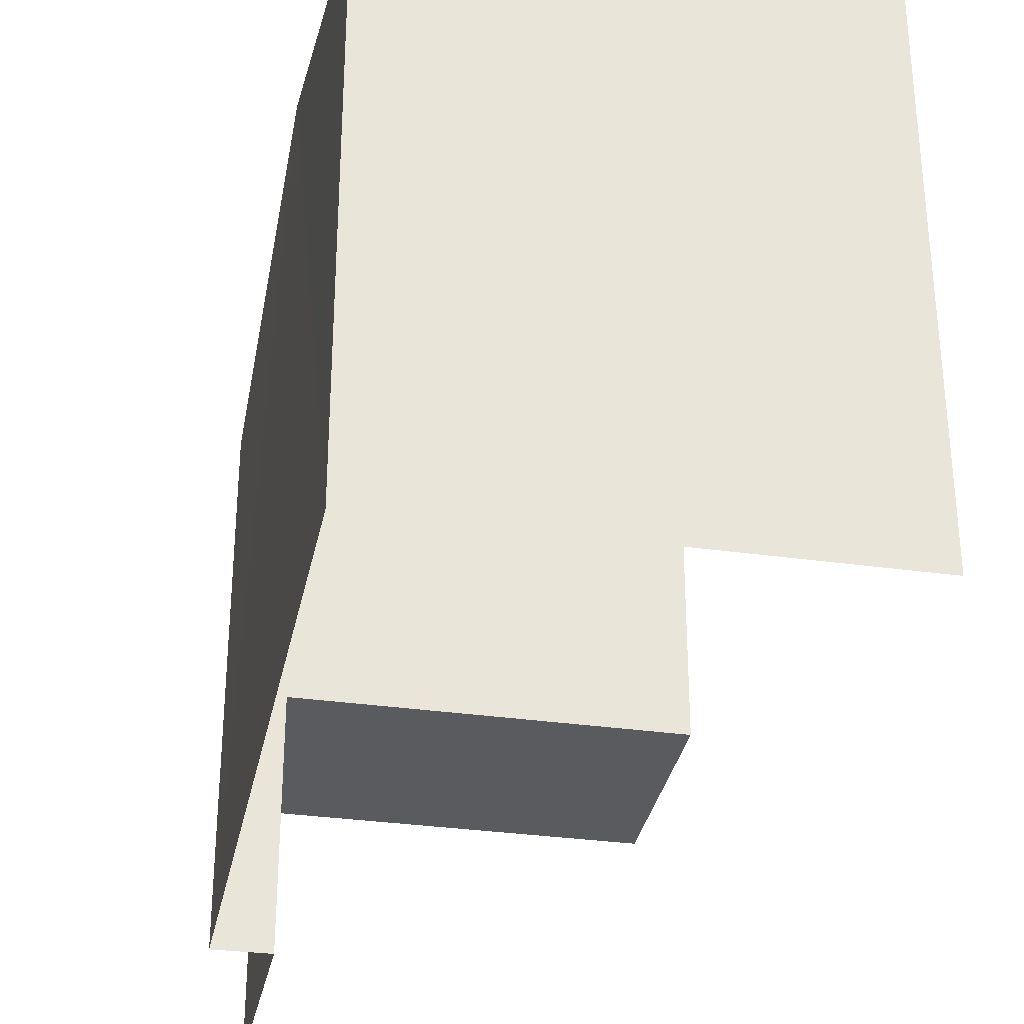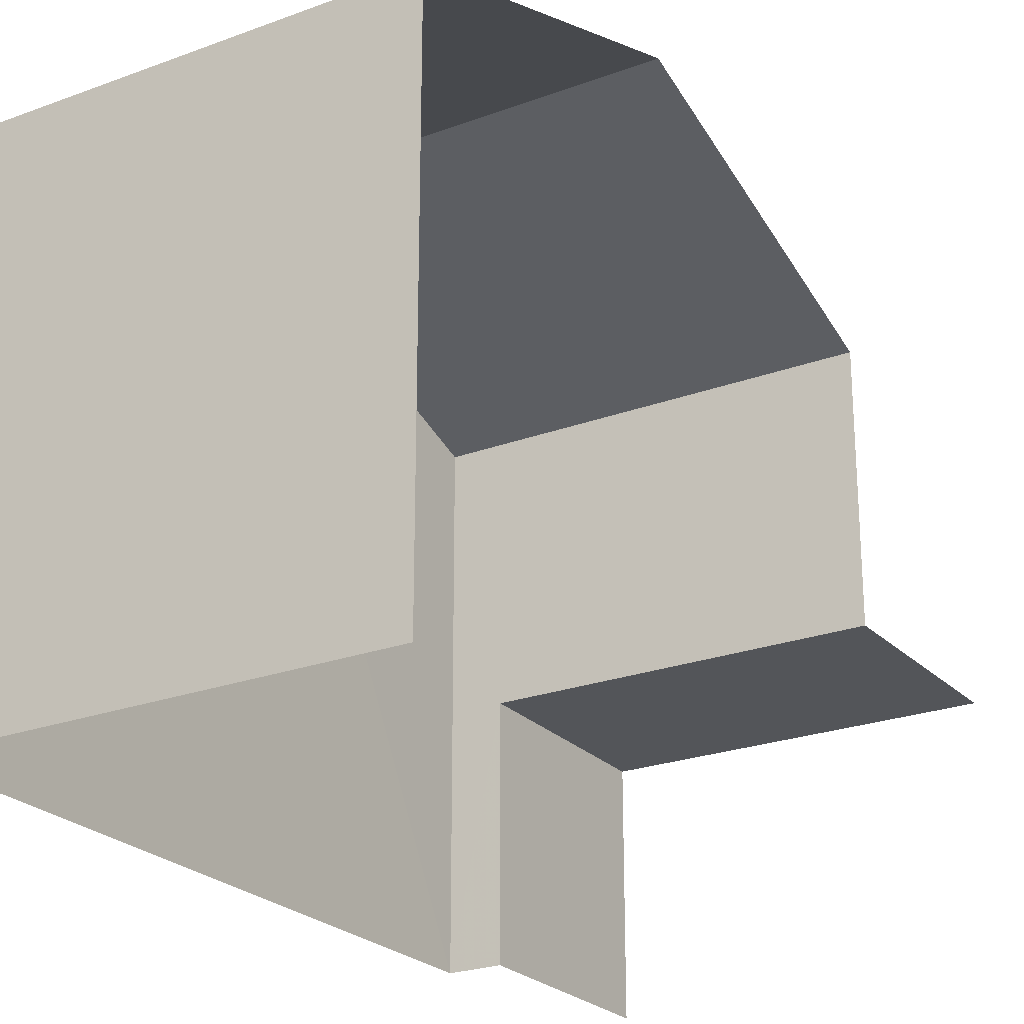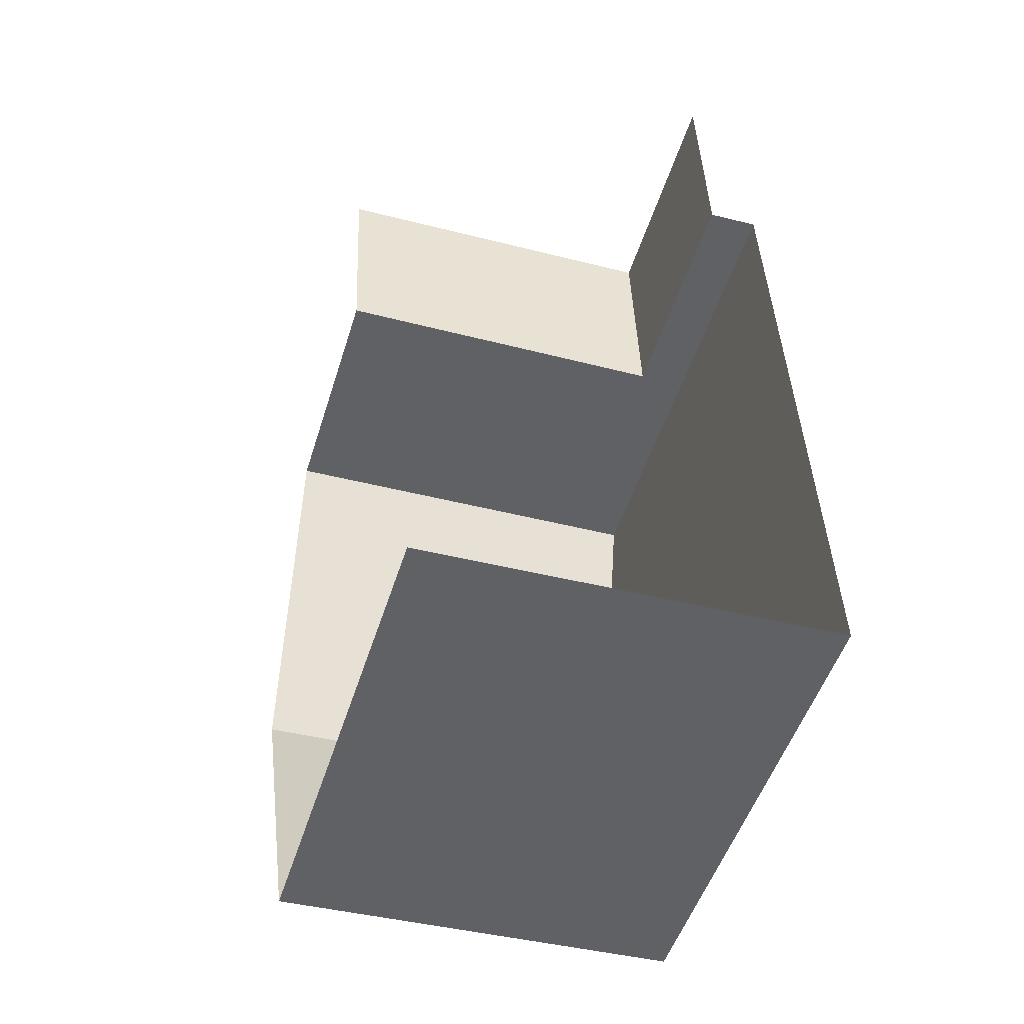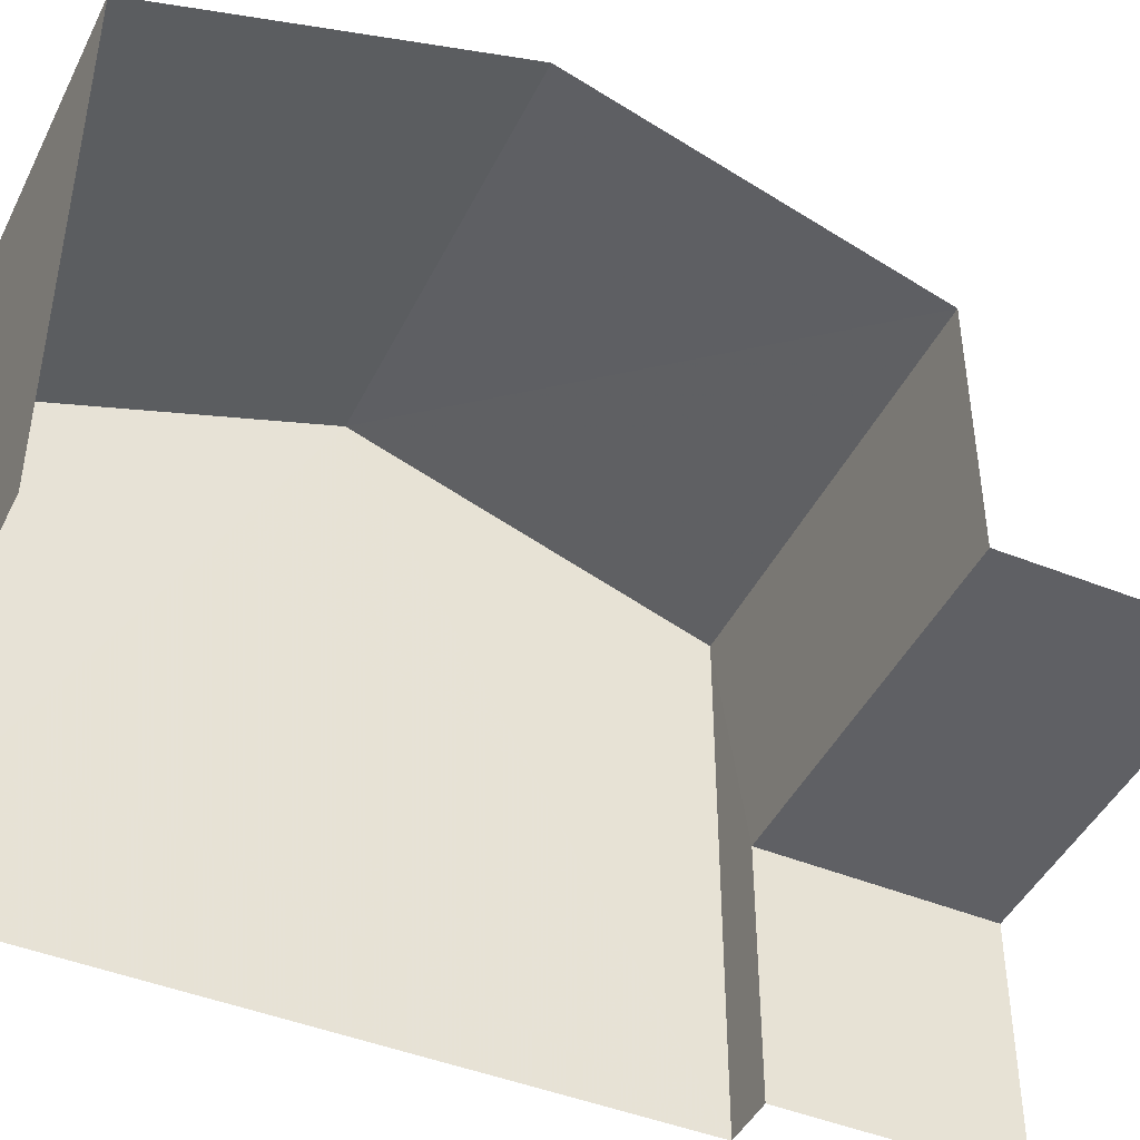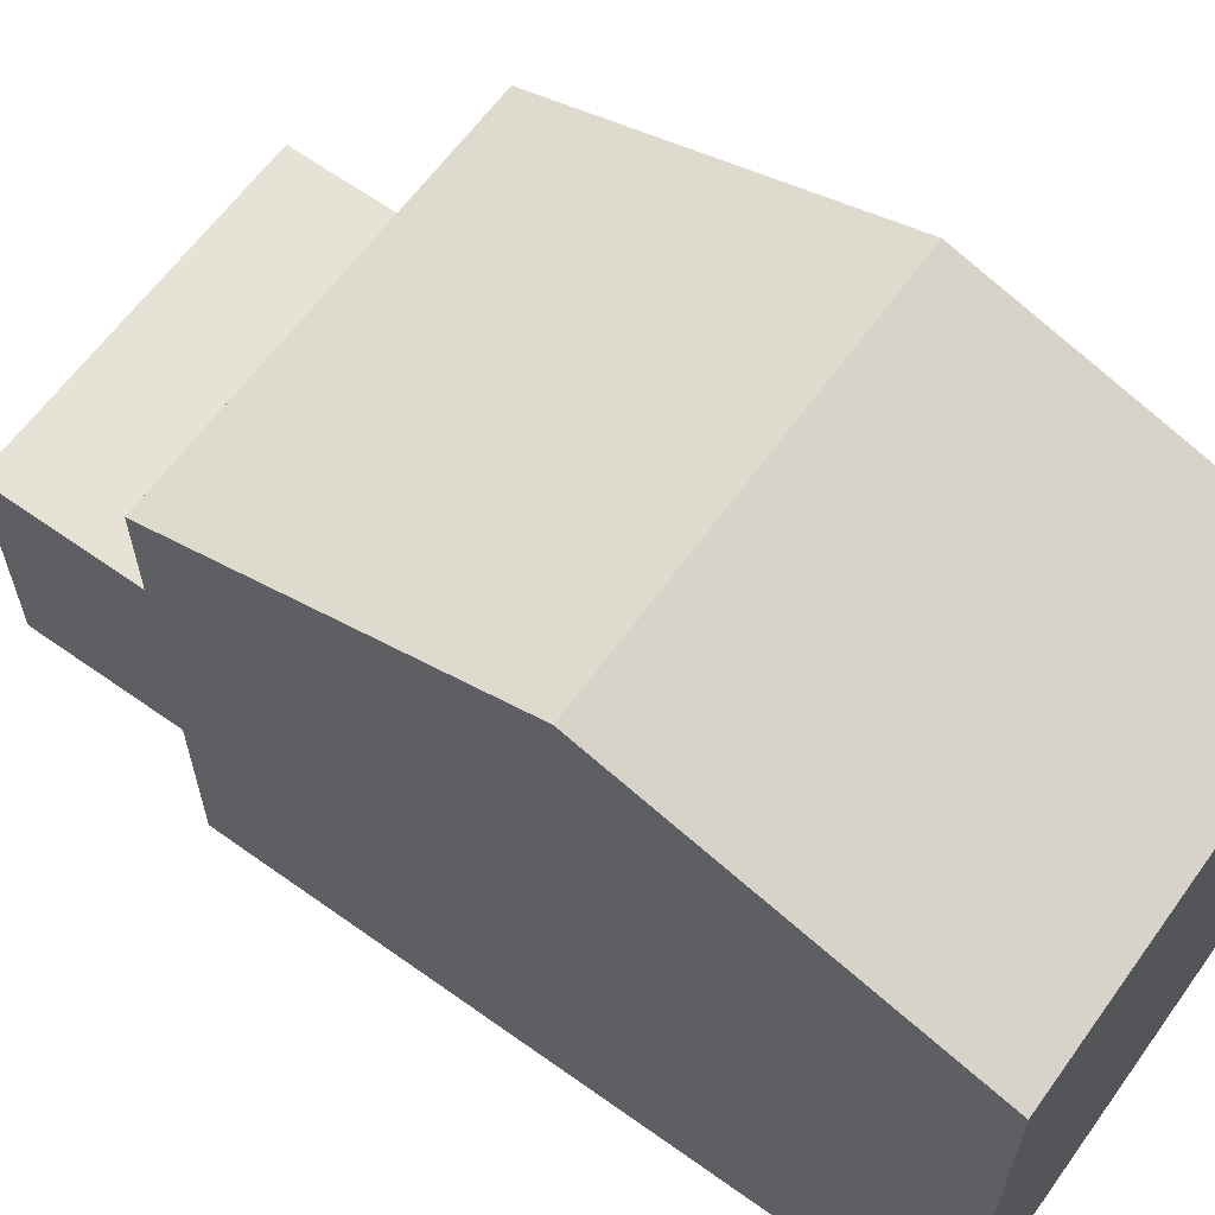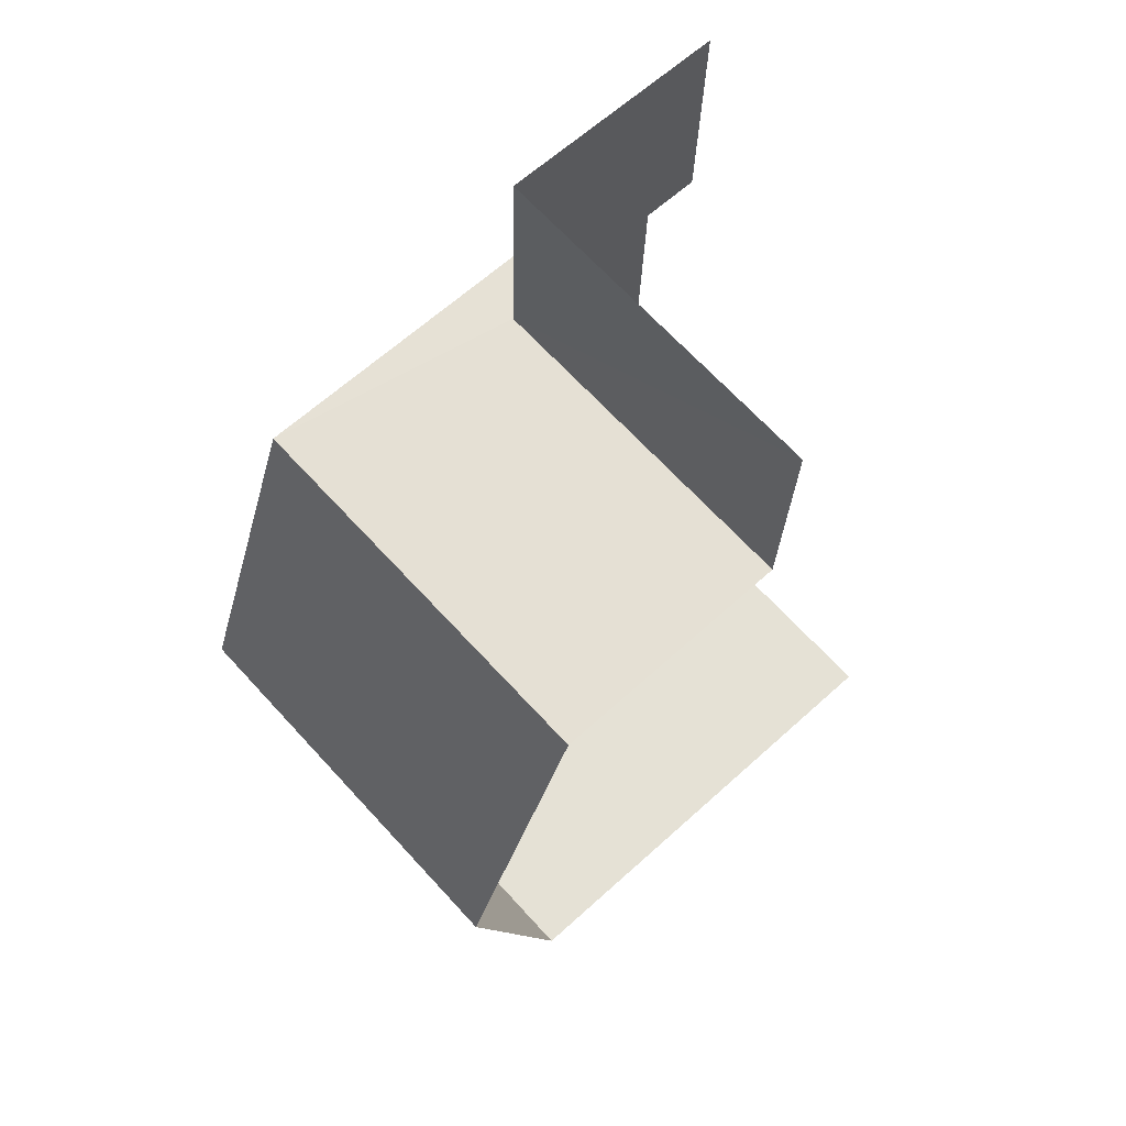
<metadata>
{"format":"obj","ext":"obj","renderer":"f3d","projection":"perspective","resolution":1024,"background":"white","views":[{"elev":-32.6,"azim":-13.3,"up":"+Z"},{"elev":-24.0,"azim":29.6,"up":"+Z"},{"elev":-49.7,"azim":163.0,"up":"+Y"},{"elev":-44.6,"azim":62.7,"up":"+Z"},{"elev":63.2,"azim":-56.4,"up":"+Z"},{"elev":64.0,"azim":47.5,"up":"+Y"}]}
</metadata>
<code>
v -3.737e+05 -1.044e+05 24.71
v -3.737e+05 -1.044e+05 24.71
v -3.737e+05 -1.044e+05 24.71
v -3.737e+05 -1.044e+05 24.71
v -3.737e+05 -1.044e+05 24.71
v -3.737e+05 -1.044e+05 24.71
v -3.737e+05 -1.044e+05 27.87
v -3.737e+05 -1.044e+05 27.87
v -3.737e+05 -1.044e+05 27.87
v -3.737e+05 -1.044e+05 27.87
v -3.737e+05 -1.044e+05 31.24
v -3.737e+05 -1.044e+05 31.24
v -3.737e+05 -1.044e+05 32.74
v -3.737e+05 -1.044e+05 32.74
v -3.737e+05 -1.044e+05 31.24
v -3.737e+05 -1.044e+05 31.24
f 1 2 3
f 3 2 4
f 4 2 5
f 2 6 5
f 8 5 6
f 9 8 6
f 12 4 13
f 15 13 10
f 10 4 5
f 10 5 8
f 13 4 10
f 7 8 9
f 7 10 8
f 11 12 13
f 14 11 13
f 15 16 14
f 13 15 14
f 2 9 6
f 2 7 9
f 2 1 7
f 1 16 7
f 7 15 10
f 7 16 15
f 12 3 4
f 12 11 3
f 16 1 14
f 1 3 14
f 3 11 14

</code>
